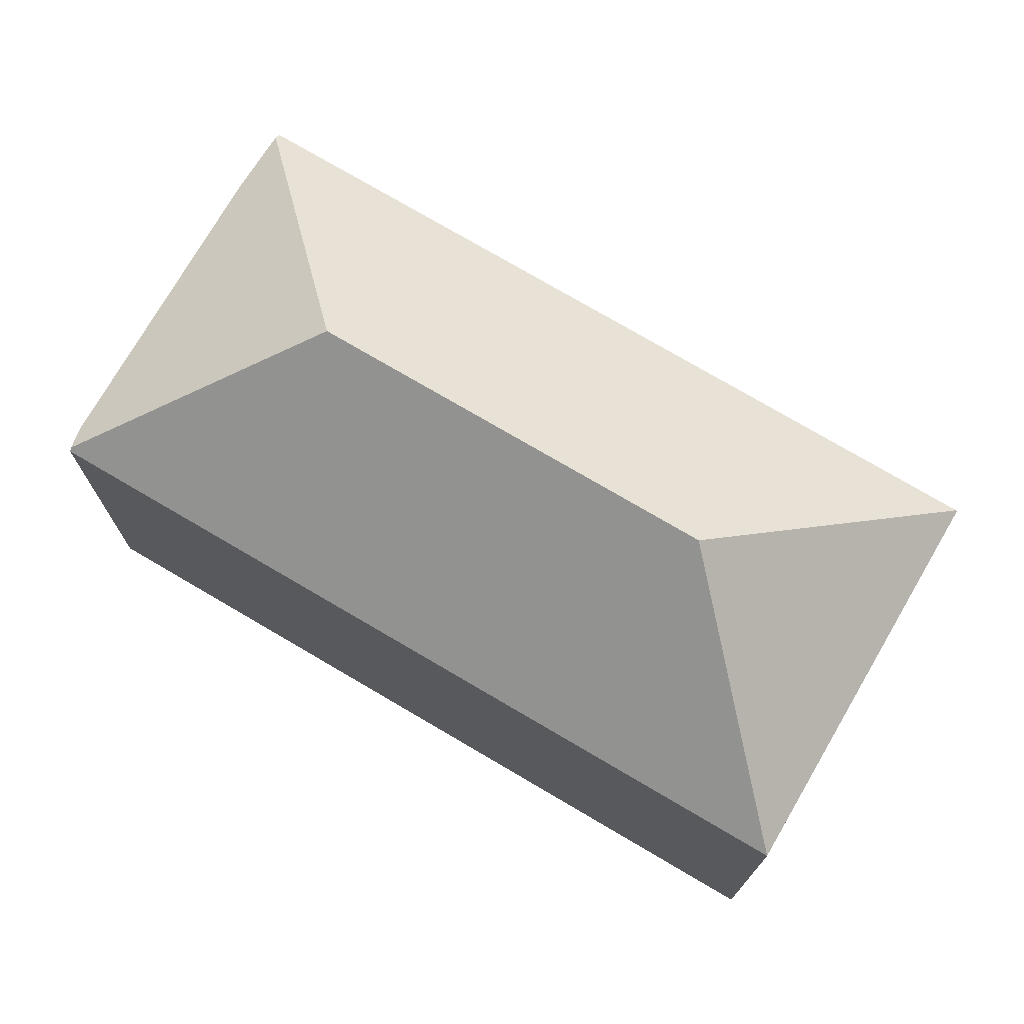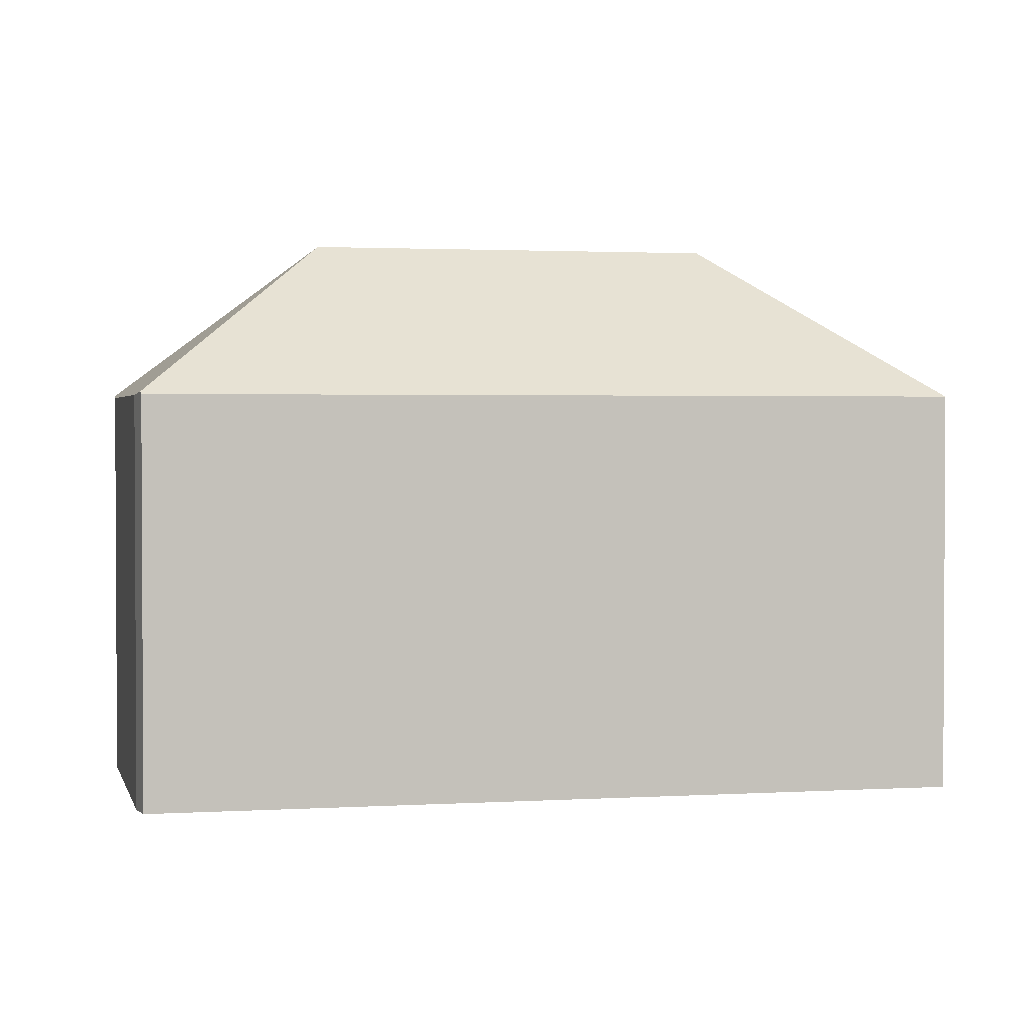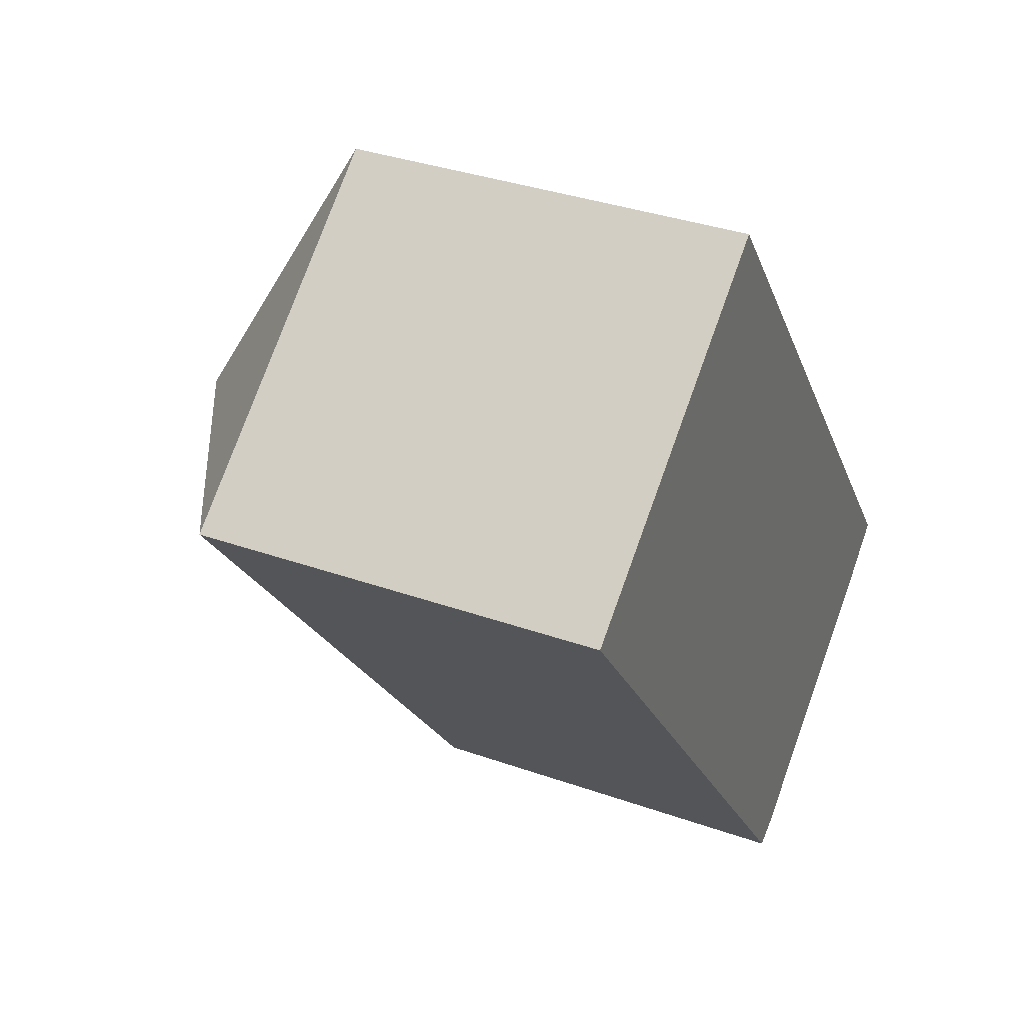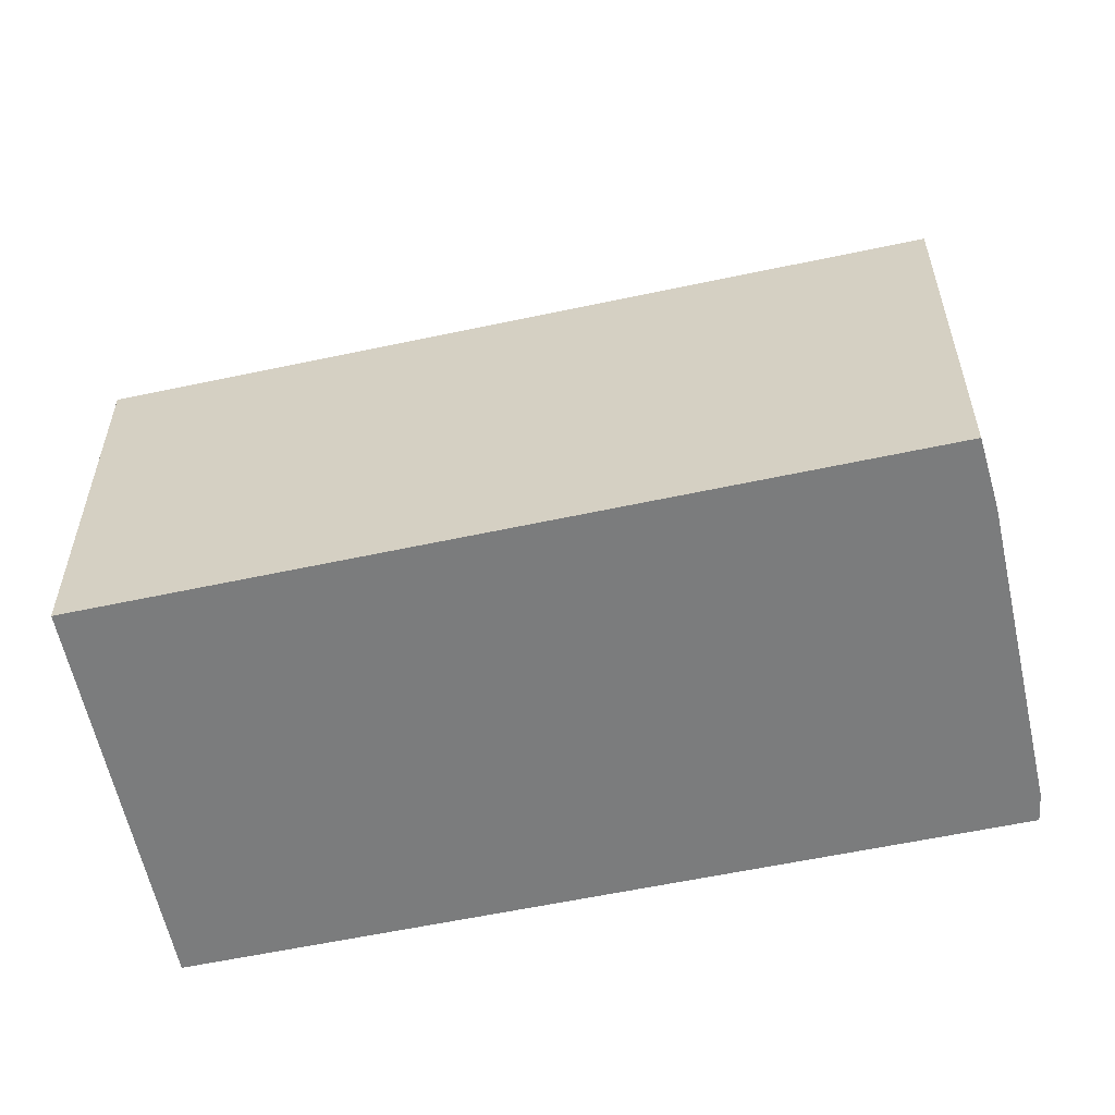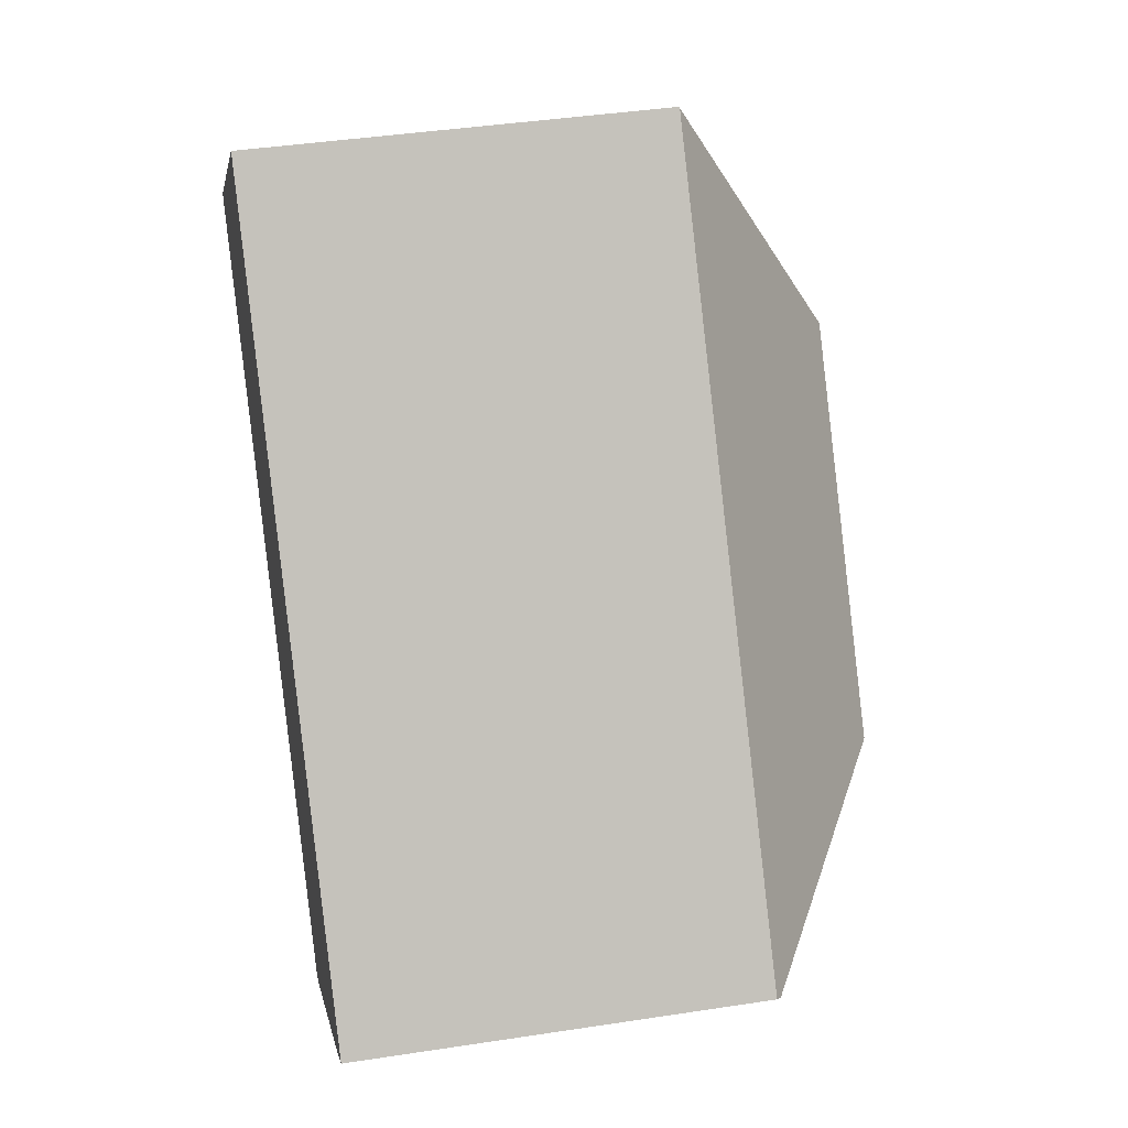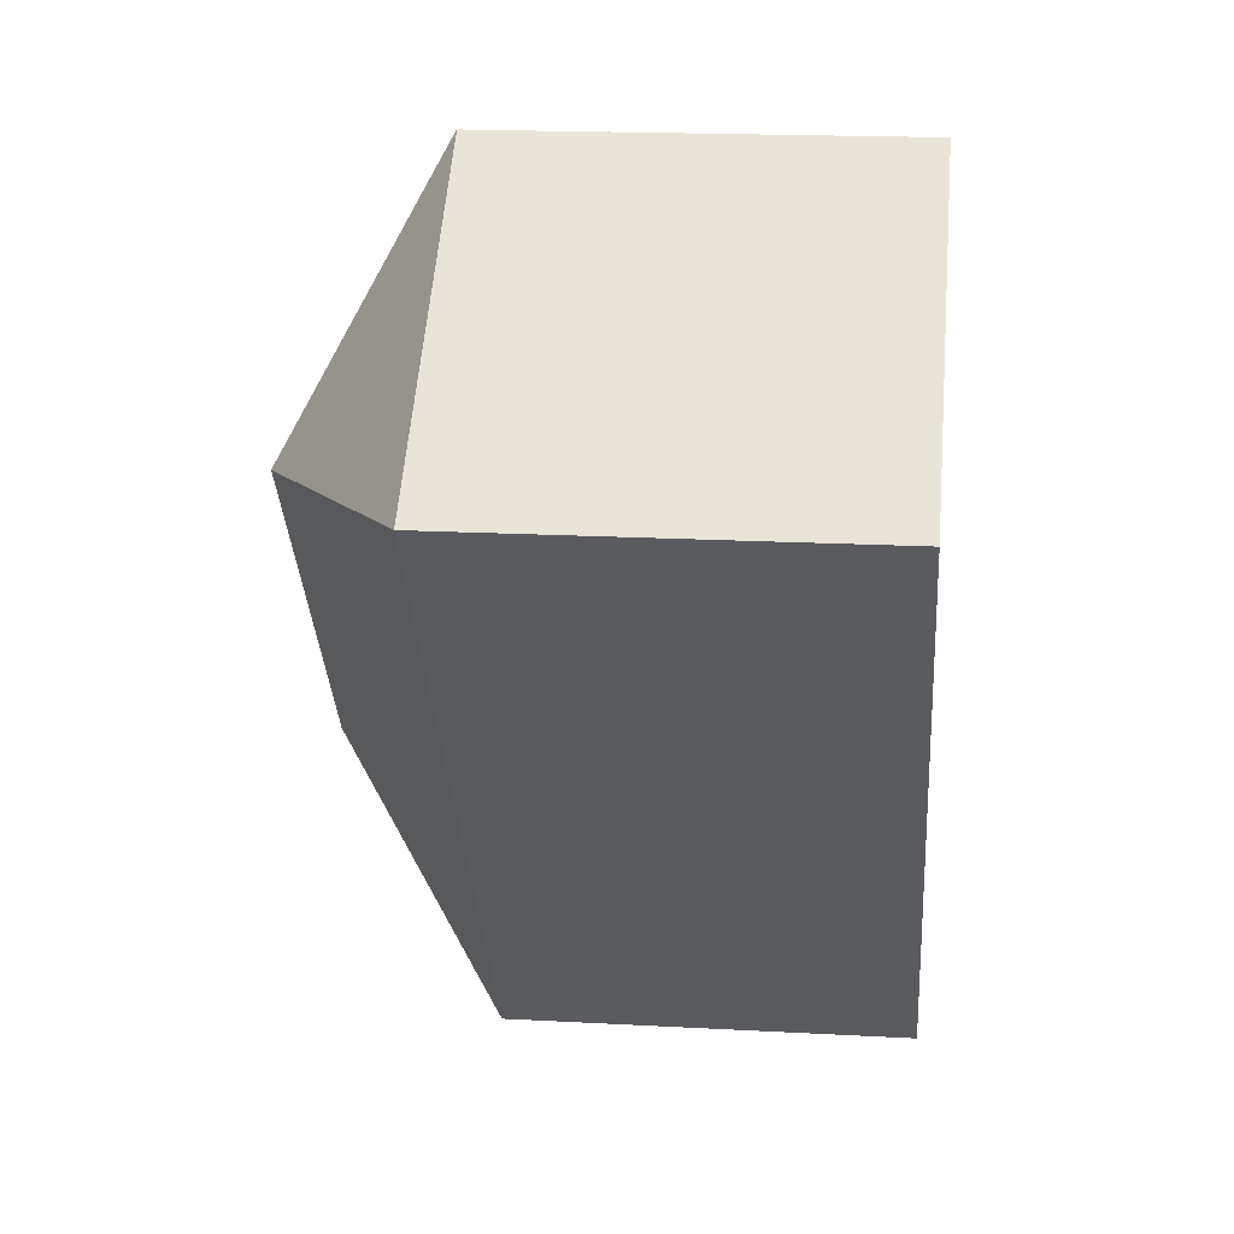
<metadata>
{"format":"obj","ext":"obj","renderer":"f3d","projection":"perspective","resolution":1024,"background":"white","views":[{"elev":74.8,"azim":-97.6,"up":"+Y"},{"elev":1.9,"azim":-140.7,"up":"+Y"},{"elev":34.8,"azim":-64.6,"up":"+Z"},{"elev":-58.7,"azim":64.3,"up":"+Y"},{"elev":40.9,"azim":79.4,"up":"+Z"},{"elev":18.1,"azim":-83.9,"up":"+Z"}]}
</metadata>
<code>
v  8.687 16.98 -1.084
v  15.29 12.19 -19.52
v  0 12.19 7.466e-16
v  16.44 16.98 -10.98
v  15.38 12.27 -19.47
v  9.734 12.19 7.524
v  9.757 12.22 7.495
v  24.91 12.31 -12.04
v  23.98 12.17 -10.56
v  25.05 12.17 -11.91
v  20.14 12.19 -5.686
v  18.4 12.19 -3.475
v  17.13 12.2 -1.861
v  23.42 12.21 -13.35
v  16.03 12.18 -19.12
v  9.734 -4.607e-16 7.524
v  9.757 -4.589e-16 7.495
v  17.13 1.14e-16 -1.861
v  18.4 2.128e-16 -3.475
v  20.14 3.482e-16 -5.686
v  25.05 7.292e-16 -11.91
v  23.98 6.464e-16 -10.56
v  23.42 8.175e-16 -13.35
v  24.91 7.369e-16 -12.04
v  16.03 1.171e-15 -19.12
v  15.29 1.195e-15 -19.52
v  15.38 1.192e-15 -19.47
v  0 0 0
g defaultobject
f 1 2 3
f 2 1 4
f 2 4 5
f 1 3 6
f 1 6 7
f 8 9 10
f 9 8 4
f 9 4 11
f 11 4 12
f 12 4 1
f 12 1 13
f 13 1 7
f 14 4 8
f 4 14 15
f 4 15 5
f 16 7 6
f 7 16 13
f 13 16 17
f 13 17 18
f 13 18 12
f 12 18 11
f 11 18 9
f 9 18 19
f 9 19 20
f 9 20 10
f 10 20 21
f 21 20 22
f 10 14 8
f 14 10 23
f 23 10 21
f 23 21 24
f 23 15 14
f 15 23 25
f 15 2 5
f 2 15 25
f 2 25 26
f 26 25 27
f 26 3 2
f 3 26 28
f 28 6 3
f 6 28 16
f 24 25 23
f 25 24 27
f 27 24 21
f 27 21 22
f 27 22 26
f 26 22 28
f 28 22 20
f 28 20 19
f 28 19 18
f 28 18 16

</code>
